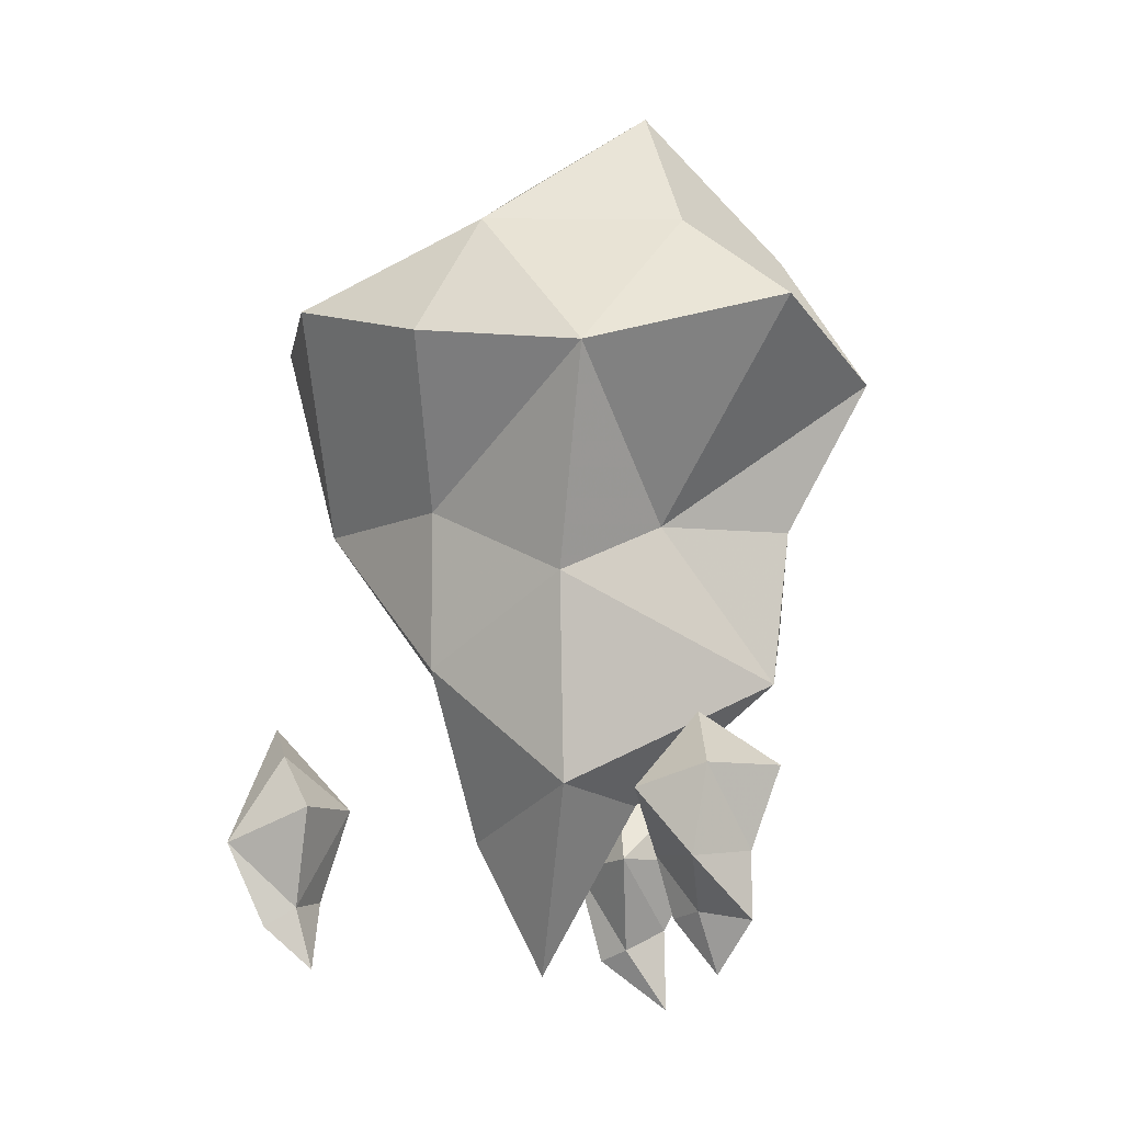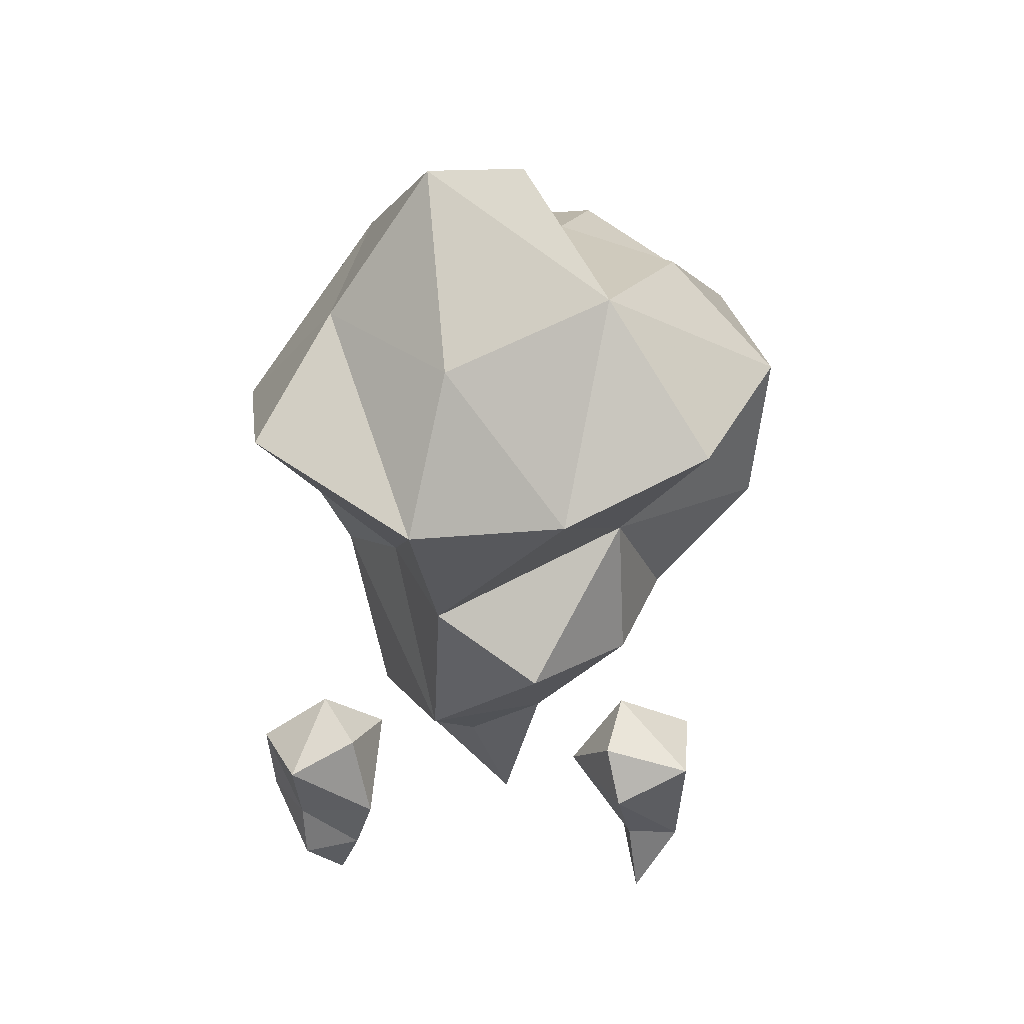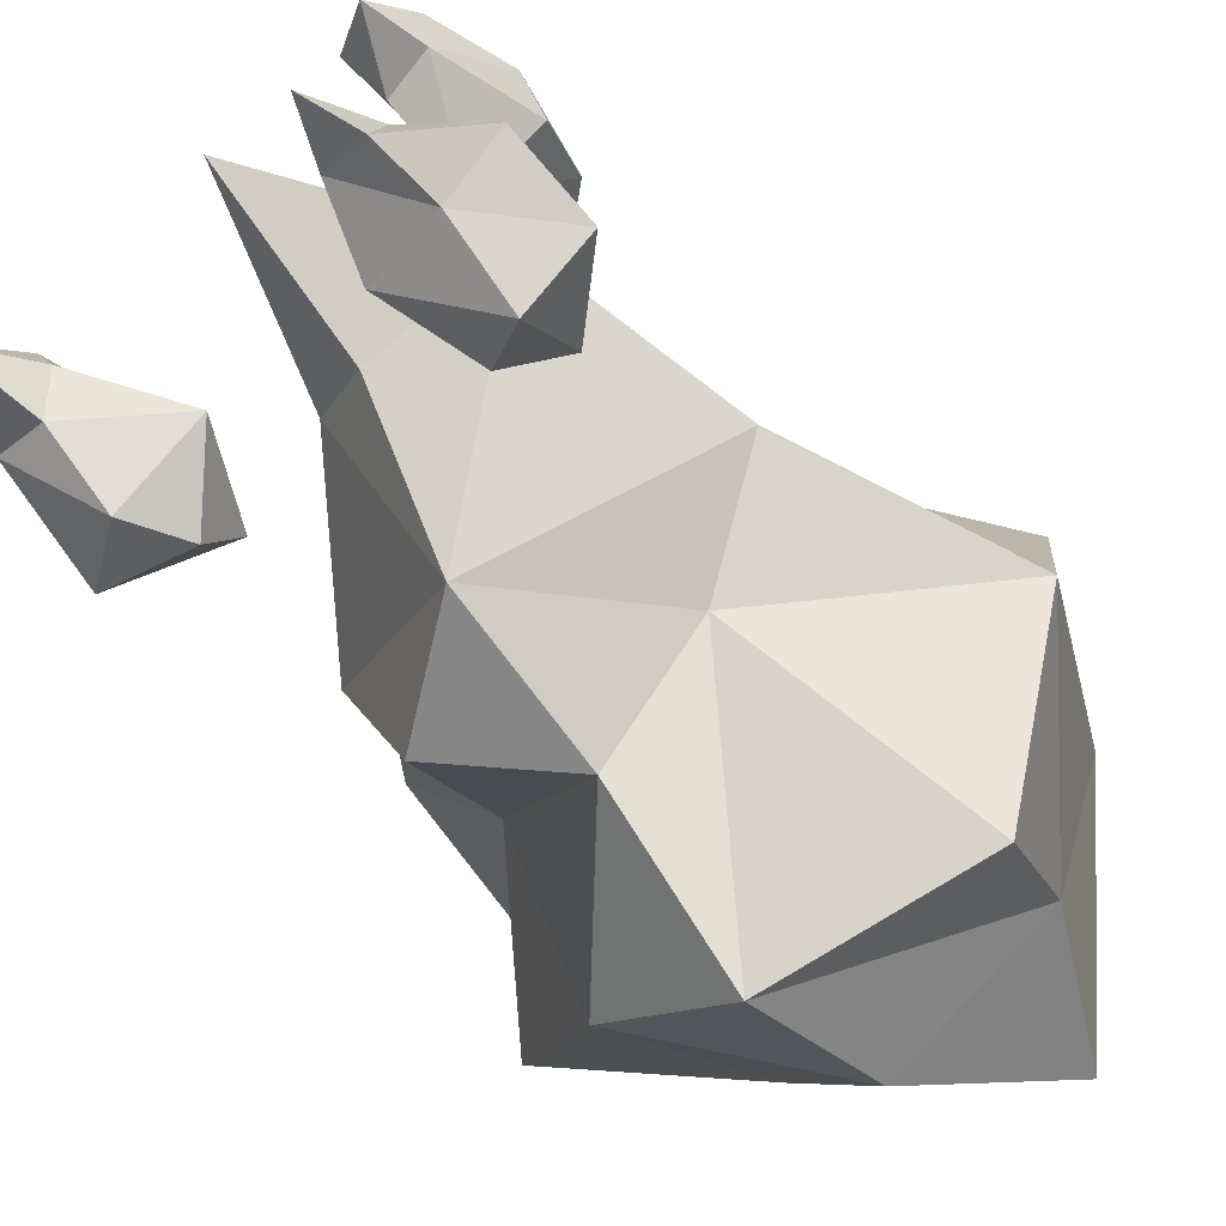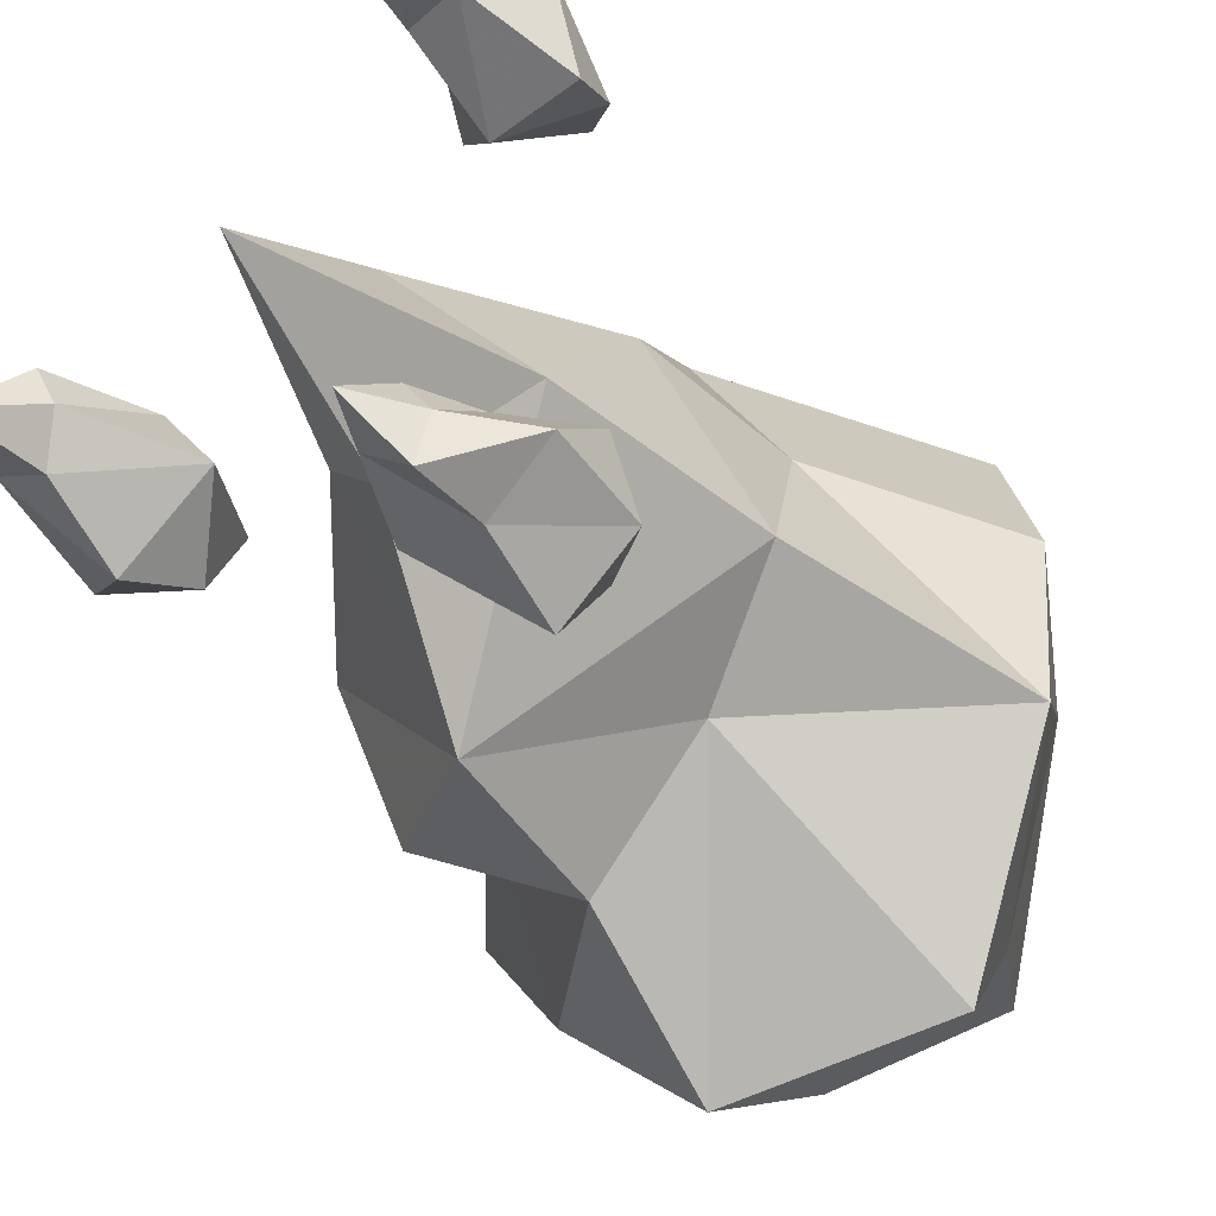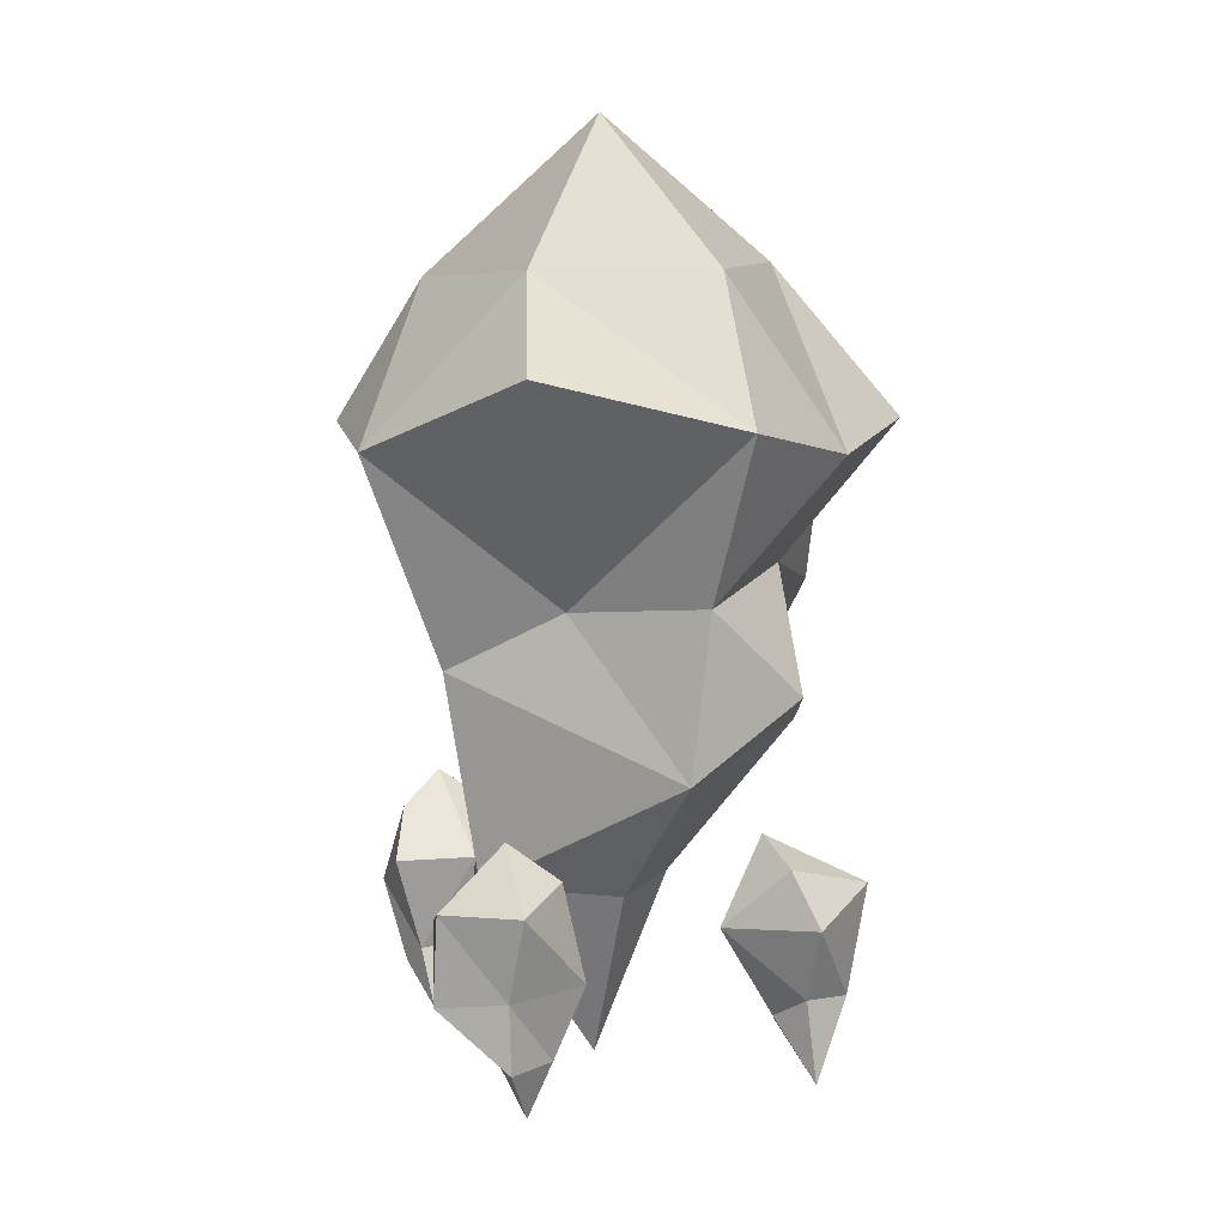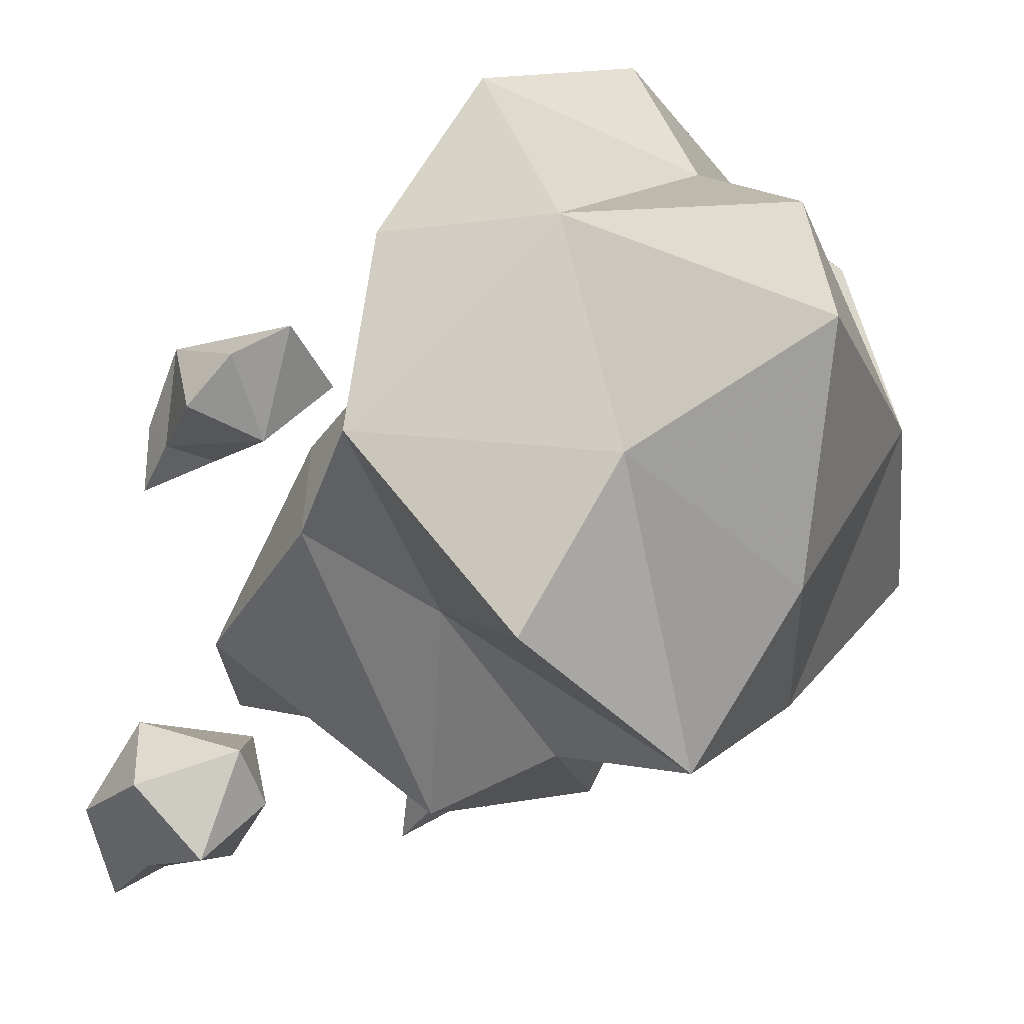
<metadata>
{"format":"obj","ext":"obj","renderer":"f3d","projection":"perspective","resolution":1024,"background":"white","views":[{"elev":-11.6,"azim":-69.2,"up":"+Z"},{"elev":33.5,"azim":26.2,"up":"+Z"},{"elev":-72.2,"azim":-137.2,"up":"+Y"},{"elev":-41.9,"azim":-142.5,"up":"+Y"},{"elev":3.9,"azim":-14.0,"up":"+Z"},{"elev":-35.0,"azim":-35.1,"up":"+Y"}]}
</metadata>
<code>
g shuijingliuguang
v -2.924 26.94 129
v -32.59 34.92 120.7
v -30.09 2.826 134.2
v 23.05 -9.599 136.6
v 6.822 -38.55 133.2
v 27.06 -35.09 106.5
v -20.85 15.28 59.95
v -24.1 13.92 85.87
v -8.916 39.68 86.49
v -43.65 -19.93 106.8
v -29.53 -10.94 73.41
v -12.88 -22.57 82.9
v 7.413 -53.22 109.6
v -20.17 -29.18 133.2
v -24.36 -48.58 116.9
v -2.07 8.88 148.1
v -2.924 26.94 129
v -23.54 -9.306 39.81
v 2.539 -37.11 57.92
v -1.712 -13.89 37.93
v 7.83 -4.171 40.23
v 2.539 -37.11 57.92
v 42.68 20.24 113.4
v 21.9 22 129.2
v -42.79 9.166 111.8
v -7.575 49.95 121.6
v 22.06 48.08 110.2
v -7.575 49.95 121.6
v -5.072 13.46 32.24
v 4.206 21.05 56.09
v 25.47 12.5 65.36
v 4.994 -39.42 84.19
v 25.33 -7.058 89.4
v 27.54 -8.92 64.6
v 43.65 -12.7 112.4
v 4.206 21.05 56.09
v 7.413 -53.22 109.6
v -2.531 2.48 9.942
v -5.072 13.46 32.24
v -2.531 2.48 9.942
v -1.712 -13.89 37.93
v 4.994 -39.42 84.19
v -6.635 -18.25 157.7
v -2.07 8.88 148.1
v 6.822 -38.55 133.2
v 14.28 27.24 87.41
v -8.916 39.68 86.49
v 20.93 -33.27 70.37
v 39.54 21.8 85.23
v -6.635 -18.25 157.7
v -26.59 42.29 17.88
v -29.86 47.7 31.55
v -17.67 53.22 30.9
v -23.05 35.14 10.92
v -24.9 37.28 20.94
v -26.59 42.29 17.88
v -15.32 41.94 14.62
v -16.59 37.07 22.16
v -23.05 35.14 10.92
v -16.59 37.07 22.16
v -15.4 44.51 27.48
v -7.549 43 42.88
v -16.37 31.91 37.4
v -20.57 43.92 51.22
v -27.55 38.74 45.72
v -20.57 43.92 51.22
v -29.86 47.7 31.55
v -16.37 31.91 37.4
v -29.96 33.03 37.01
v 26.29 -2.327 15.12
v 16.31 -5.489 30.63
v 24.49 6.263 29.6
v 31.95 -7.872 4.627
v 30.13 -8.245 18.66
v 26.29 -2.327 15.12
v 28.13 3.026 13.35
v 38.31 -4.152 18.26
v 31.95 -7.872 4.627
v 38.31 -4.152 18.26
v 33.7 4.266 20.83
v 35.1 7.683 36.91
v 40.85 -6.959 37.25
v 24.59 -1.478 45.02
v 40.85 -6.959 37.25
v 30.37 -14.89 31.07
v 26.28 -11.75 40.61
v 24.59 -1.478 45.02
v 16.31 -5.489 30.63
v -35.19 -36.88 40.92
v -25.47 -40.78 28.14
v -24.17 -45.32 41.21
v -25.11 -40.64 17.64
v -35.35 -34.48 26.88
v -21.4 -33.86 9.523
v -17.5 -34.04 17.92
v -25.11 -40.64 17.64
v -26.01 -32.32 19.01
v -22.66 -27.23 18.13
v -21.4 -33.86 9.523
v -22.66 -27.23 18.13
v -25.75 -25.48 27.8
v -17.07 -23.09 41.02
v -33.55 -24.71 37.66
v -24.16 -32.15 50.23
v -17.07 -23.09 41.02
v -12.93 -35.95 29.45
v -25.75 -25.48 27.8
v -16.44 -35.53 44.69
v -24.16 -32.15 50.23
v -24.17 -45.32 41.21
v -25.47 -40.78 28.14
f 1 2 3
f 4 5 6
f 7 8 9
f 10 11 12
f 13 14 15
f 16 4 17
f 18 19 11
f 20 21 22
f 23 24 4
f 8 2 9
f 8 10 25
f 26 9 2
f 27 28 17
f 29 18 7
f 1 26 2
f 25 10 3
f 8 25 2
f 30 31 21
f 19 32 12
f 15 10 12
f 31 33 34
f 4 35 23
f 36 7 9
f 5 37 6
f 38 39 21
f 40 18 29
f 40 41 18
f 38 21 20
f 12 13 15
f 42 6 37
f 43 44 3
f 45 43 14
f 19 12 11
f 17 24 27
f 27 46 47
f 29 7 36
f 39 30 21
f 13 12 32
f 34 33 48
f 33 23 35
f 33 49 23
f 10 15 14
f 11 10 8
f 46 30 47
f 11 8 7
f 4 16 50
f 2 25 3
f 14 43 3
f 50 5 4
f 35 4 6
f 24 23 27
f 3 44 1
f 33 35 6
f 42 33 6
f 33 42 48
f 31 34 21
f 48 42 22
f 49 31 46
f 27 47 28
f 13 45 14
f 18 41 19
f 48 22 34
f 22 21 34
f 4 24 17
f 14 3 10
f 23 49 27
f 49 46 27
f 18 11 7
f 30 46 31
f 31 49 33
f 51 52 53
f 54 55 56
f 57 58 59
f 54 60 55
f 61 62 63
f 57 61 58
f 63 62 64
f 57 51 53
f 65 66 67
f 68 65 69
f 55 67 56
f 59 51 57
f 61 57 53
f 69 65 67
f 65 68 66
f 62 61 53
f 52 64 53
f 61 63 58
f 68 69 55
f 55 60 68
f 64 62 53
f 55 69 67
f 70 71 72
f 73 74 75
f 76 77 78
f 73 79 74
f 80 81 82
f 76 80 77
f 82 81 83
f 82 77 80
f 76 70 72
f 84 85 79
f 86 87 88
f 84 86 85
f 74 88 75
f 78 70 76
f 80 76 72
f 85 86 88
f 86 84 87
f 81 80 72
f 71 83 72
f 79 85 74
f 83 81 72
f 74 85 88
f 89 90 91
f 92 90 93
f 94 95 96
f 97 98 99
f 94 100 95
f 89 93 90
f 97 101 98
f 102 103 104
f 97 92 93
f 105 106 107
f 108 109 110
f 105 108 106
f 95 111 96
f 99 92 97
f 93 103 101
f 101 97 93
f 106 108 110
f 108 105 109
f 91 104 89
f 103 93 89
f 95 100 106
f 104 103 89
f 106 110 111
f 95 106 111
f 103 102 101
f 100 107 106
g shuijing
v -2.925 26.93 128.9
v -32.57 34.91 120.7
v -30.08 2.823 134.2
v 23.03 -9.596 136.6
v 6.815 -38.53 133.2
v 27.04 -35.08 106.5
v -20.83 15.27 59.95
v -24.07 13.91 85.88
v -8.91 39.66 86.51
v -43.62 -19.93 106.8
v -29.5 -10.93 73.42
v -12.87 -22.55 82.91
v 7.408 -53.2 109.6
v -20.16 -29.16 133.2
v -24.35 -48.56 116.9
v -2.072 8.866 148.1
v -2.925 26.93 128.9
v -23.52 -9.299 39.83
v 2.54 -37.09 57.93
v -1.718 -13.87 37.94
v 7.81 -4.169 40.25
v 2.54 -37.09 57.93
v 42.65 20.24 113.3
v 21.89 21.99 129.2
v -42.76 9.161 111.8
v -7.572 49.93 121.6
v 22.05 48.06 110.2
v -7.572 49.93 121.6
v -5.073 13.43 32.25
v 4.2 21.03 56.1
v 25.45 12.49 65.37
v 4.995 -39.4 84.2
v 25.31 -7.05 89.41
v 27.52 -8.916 64.61
v 43.62 -12.69 112.4
v 4.2 21.03 56.1
v 7.408 -53.2 109.6
v -2.534 2.477 9.967
v -5.073 13.43 32.25
v -2.534 2.477 9.967
v -1.718 -13.87 37.94
v 4.995 -39.4 84.2
v -6.633 -18.24 157.7
v -2.072 8.866 148.1
v 6.815 -38.53 133.2
v 14.27 27.22 87.43
v -8.91 39.66 86.51
v 20.91 -33.26 70.37
v 39.52 21.79 85.24
v -6.633 -18.24 157.7
v -26.57 42.28 17.9
v -29.84 47.68 31.55
v -17.67 53.2 30.9
v -23.05 35.15 10.94
v -24.88 37.3 20.94
v -26.57 42.28 17.9
v -15.34 41.94 14.64
v -16.61 37.09 22.16
v -23.05 35.15 10.94
v -16.61 37.09 22.16
v -15.43 44.51 27.49
v -7.572 42.99 42.87
v -16.38 31.93 37.4
v -20.57 43.91 51.19
v -27.53 38.75 45.7
v -20.57 43.91 51.19
v -29.84 47.68 31.55
v -16.38 31.93 37.4
v -29.94 33.05 37.01
v 26.31 -2.323 15.13
v 16.33 -5.485 30.63
v 24.5 6.242 29.6
v 31.95 -7.862 4.65
v 30.14 -8.222 18.67
v 26.31 -2.323 15.13
v 28.14 3.008 13.36
v 38.29 -4.149 18.27
v 31.95 -7.862 4.65
v 38.29 -4.149 18.27
v 33.69 4.246 20.84
v 35.09 7.663 36.9
v 40.83 -6.952 37.24
v 24.59 -1.483 45
v 40.83 -6.952 37.24
v 30.37 -14.87 31.07
v 26.29 -11.73 40.6
v 24.59 -1.483 45
v 16.33 -5.485 30.63
v -35.17 -36.87 40.91
v -25.47 -40.76 28.14
v -24.17 -45.3 41.2
v -25.11 -40.62 17.65
v -35.33 -34.48 26.89
v -21.4 -33.86 9.548
v -17.53 -34.04 17.93
v -25.11 -40.62 17.65
v -25.99 -32.33 19.02
v -22.66 -27.26 18.14
v -21.4 -33.86 9.548
v -22.66 -27.26 18.14
v -25.75 -25.5 27.81
v -17.09 -23.11 41.02
v -33.53 -24.73 37.66
v -24.16 -32.15 50.2
v -17.09 -23.11 41.02
v -12.96 -35.95 29.46
v -25.75 -25.5 27.81
v -16.46 -35.52 44.68
v -24.16 -32.15 50.2
v -24.17 -45.3 41.2
v -25.47 -40.76 28.14
f 112 113 114
f 115 116 117
f 118 119 120
f 121 122 123
f 124 125 126
f 127 115 128
f 129 130 122
f 131 132 133
f 134 135 115
f 119 113 120
f 119 121 136
f 137 120 113
f 138 139 128
f 140 129 118
f 112 137 113
f 136 121 114
f 119 136 113
f 141 142 132
f 130 143 123
f 126 121 123
f 142 144 145
f 115 146 134
f 147 118 120
f 116 148 117
f 149 150 132
f 151 129 140
f 151 152 129
f 149 132 131
f 123 124 126
f 153 117 148
f 154 155 114
f 156 154 125
f 130 123 122
f 128 135 138
f 138 157 158
f 140 118 147
f 150 141 132
f 124 123 143
f 145 144 159
f 144 134 146
f 144 160 134
f 121 126 125
f 122 121 119
f 157 141 158
f 122 119 118
f 115 127 161
f 113 136 114
f 125 154 114
f 161 116 115
f 146 115 117
f 135 134 138
f 114 155 112
f 144 146 117
f 153 144 117
f 144 153 159
f 142 145 132
f 159 153 133
f 160 142 157
f 138 158 139
f 124 156 125
f 129 152 130
f 159 133 145
f 133 132 145
f 115 135 128
f 125 114 121
f 134 160 138
f 160 157 138
f 129 122 118
f 141 157 142
f 142 160 144
f 162 163 164
f 165 166 167
f 168 169 170
f 165 171 166
f 172 173 174
f 168 172 169
f 174 173 175
f 168 162 164
f 176 177 178
f 179 176 180
f 166 178 167
f 170 162 168
f 172 168 164
f 180 176 178
f 176 179 177
f 173 172 164
f 163 175 164
f 172 174 169
f 179 180 166
f 166 171 179
f 175 173 164
f 166 180 178
f 181 182 183
f 184 185 186
f 187 188 189
f 184 190 185
f 191 192 193
f 187 191 188
f 193 192 194
f 193 188 191
f 187 181 183
f 195 196 190
f 197 198 199
f 195 197 196
f 185 199 186
f 189 181 187
f 191 187 183
f 196 197 199
f 197 195 198
f 192 191 183
f 182 194 183
f 190 196 185
f 194 192 183
f 185 196 199
f 200 201 202
f 203 201 204
f 205 206 207
f 208 209 210
f 205 211 206
f 200 204 201
f 208 212 209
f 213 214 215
f 208 203 204
f 216 217 218
f 219 220 221
f 216 219 217
f 206 222 207
f 210 203 208
f 204 214 212
f 212 208 204
f 217 219 221
f 219 216 220
f 202 215 200
f 214 204 200
f 206 211 217
f 215 214 200
f 217 221 222
f 206 217 222
f 214 213 212
f 211 218 217

</code>
